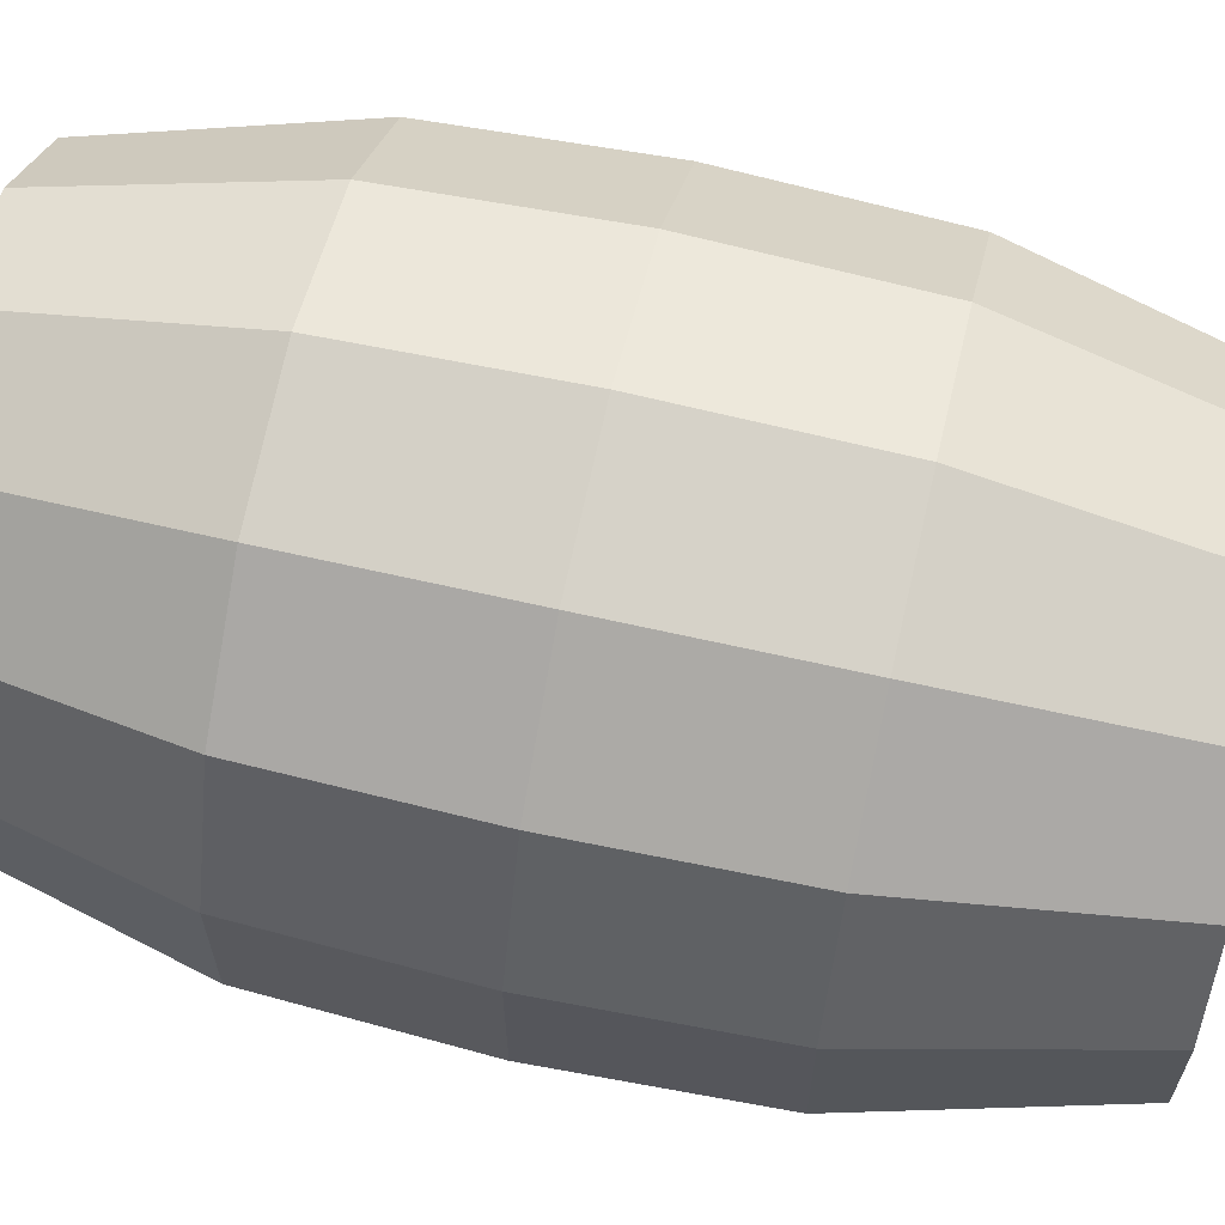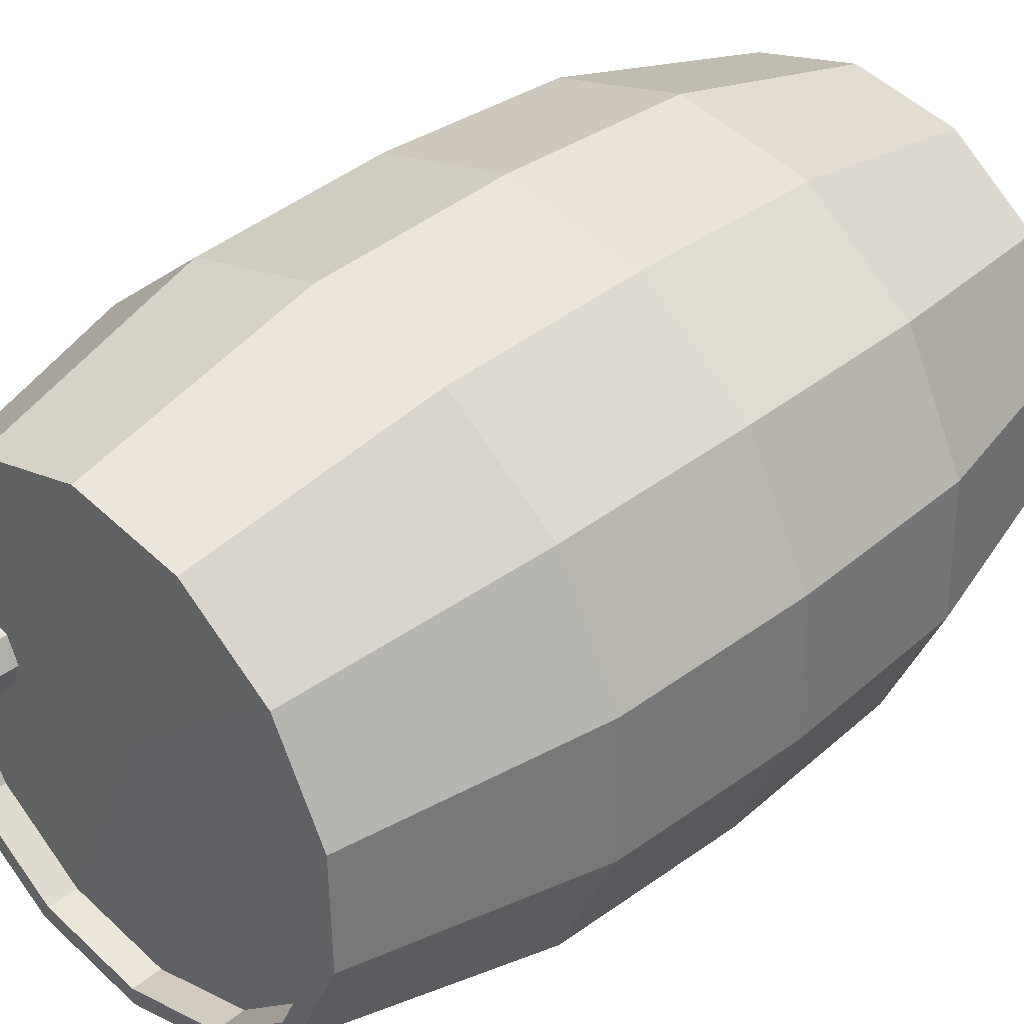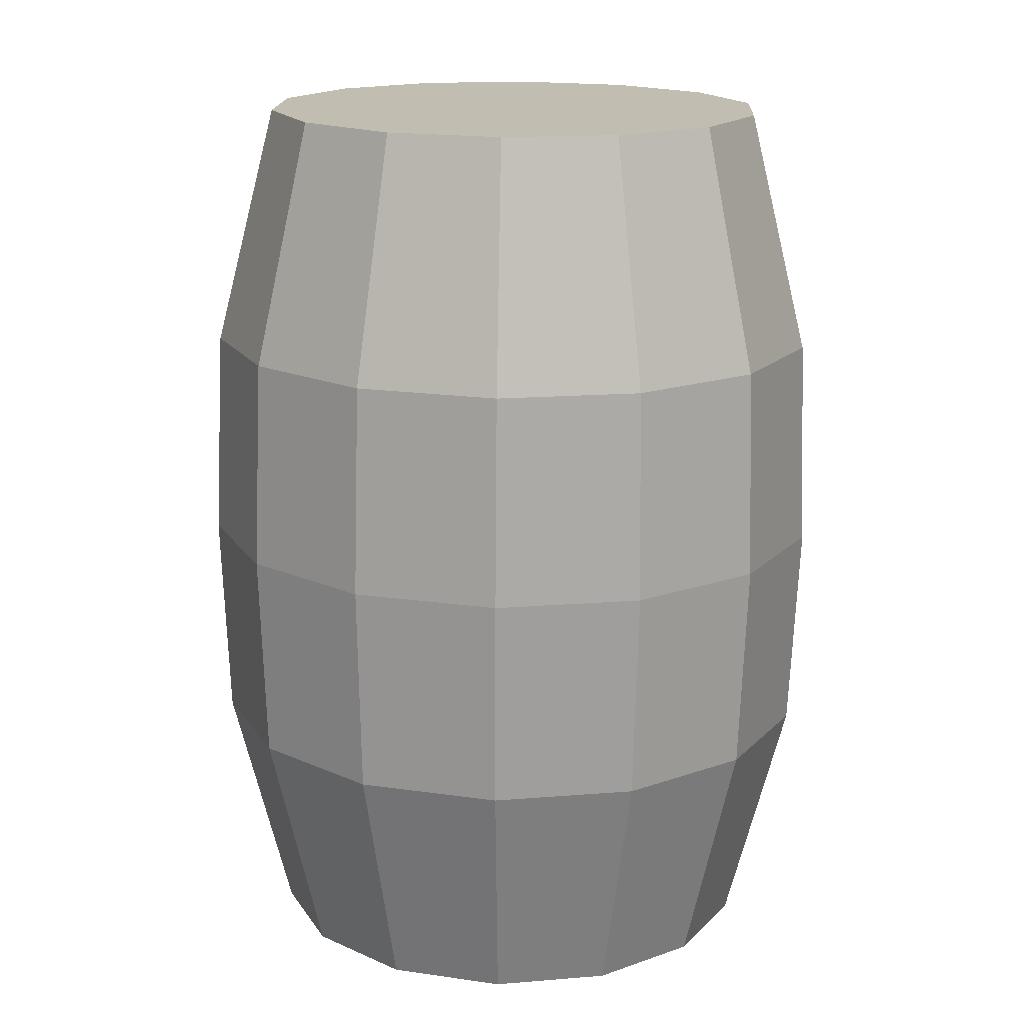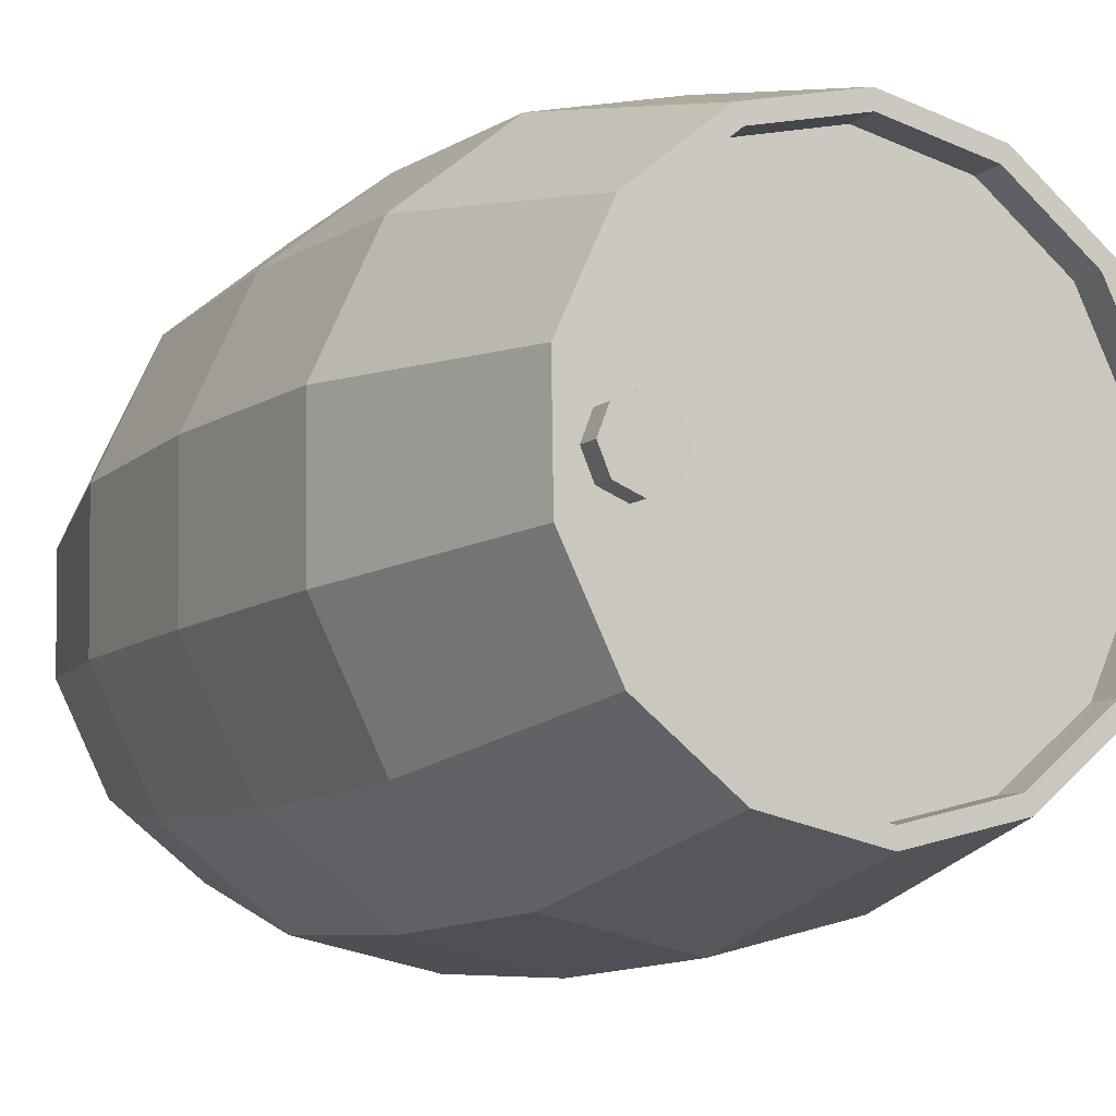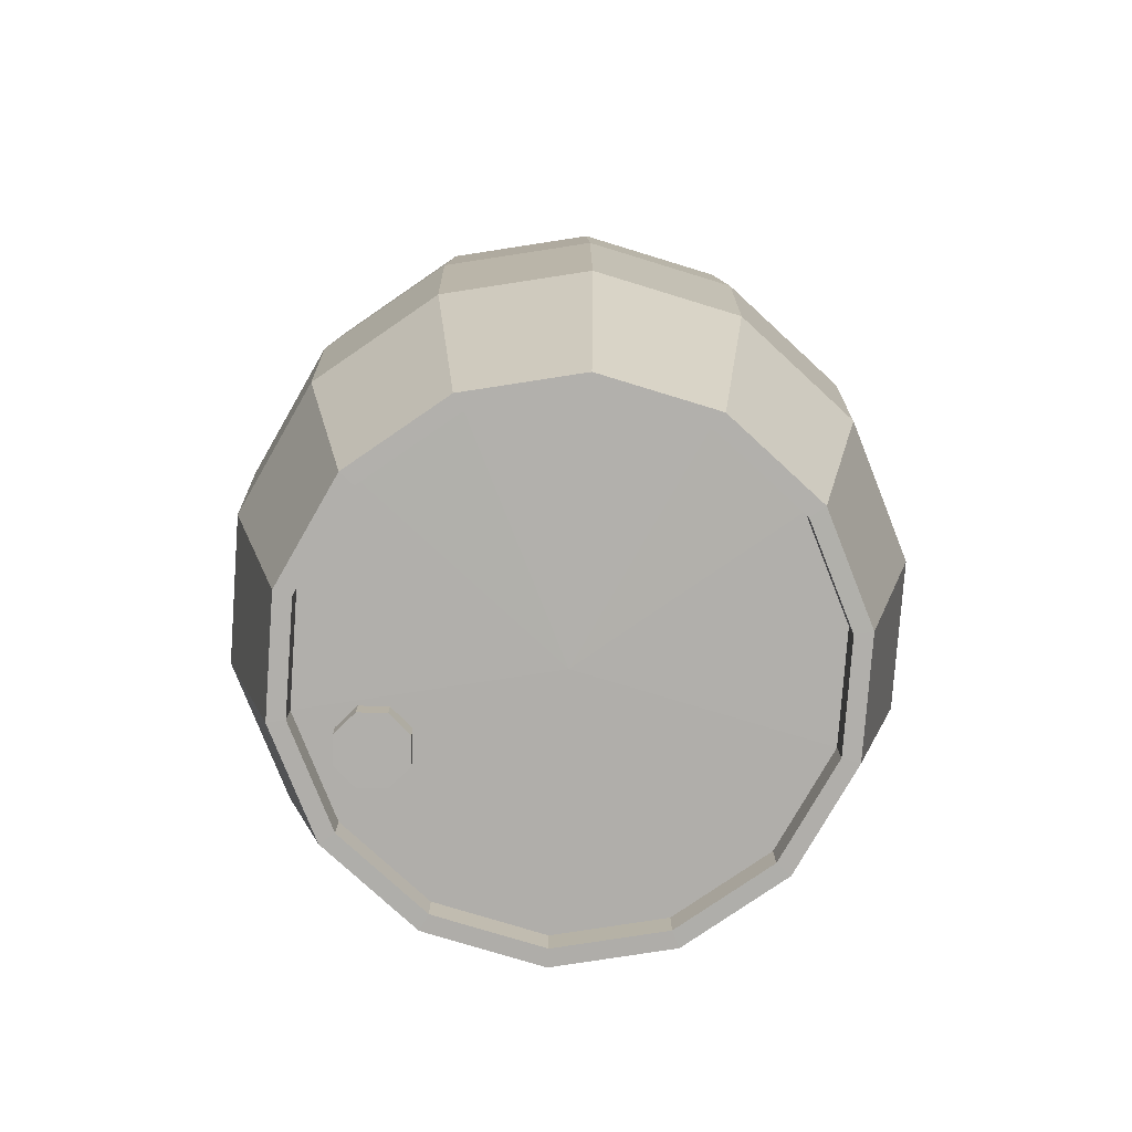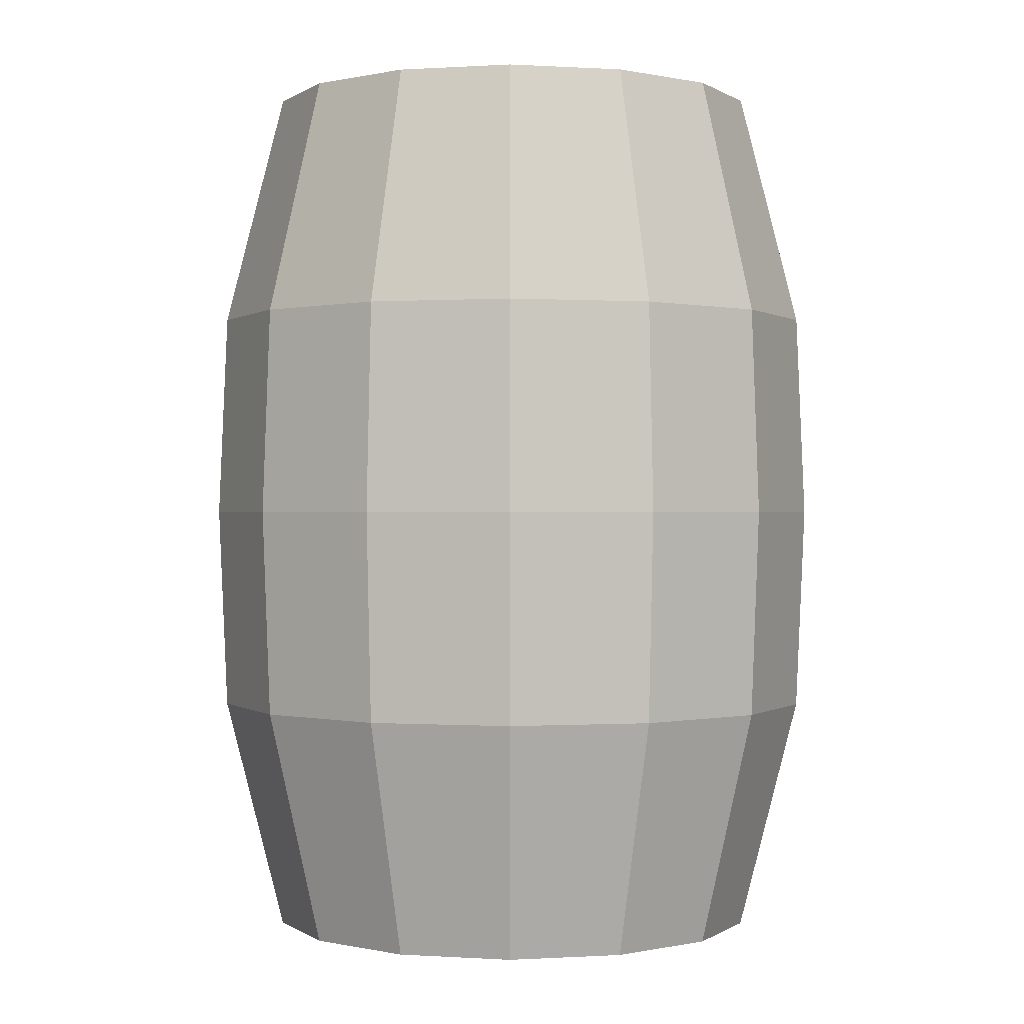
<metadata>
{"format":"obj","ext":"obj","renderer":"f3d","projection":"perspective","resolution":1024,"background":"white","views":[{"elev":63.6,"azim":-76.6,"up":"+Z"},{"elev":35.8,"azim":44.0,"up":"+Z"},{"elev":16.7,"azim":-152.4,"up":"+Y"},{"elev":-9.3,"azim":-28.4,"up":"+Z"},{"elev":-78.0,"azim":20.6,"up":"+Y"},{"elev":0.4,"azim":102.3,"up":"+Y"}]}
</metadata>
<code>
v -0.01665 -0.8522 1.312
v -0.006788 -1.847 1.06
v 0.4555 -1.845 0.9626
v 0.5551 -0.8489 1.192
v 0.8298 -1.842 0.6742
v 1.018 -0.846 0.835
v 1.042 -1.841 0.2521
v 1.28 -0.8441 0.3129
v 1.05 -1.84 -0.2203
v 1.29 -0.8436 -0.2713
v 0.8521 -1.841 -0.6493
v 1.046 -0.8446 -0.802
v 0.4877 -1.843 -0.9501
v 0.5949 -0.8469 -1.174
v 0.02896 -1.845 -1.063
v 0.02756 -0.85 -1.314
v -0.4333 -1.848 -0.9656
v -0.5442 -0.8533 -1.193
v -0.8076 -1.85 -0.6773
v -1.007 -0.8562 -0.8365
v -1.02 -1.852 -0.2551
v -1.269 -0.8581 -0.3144
v -1.028 -1.852 0.2172
v -1.279 -0.8586 0.2698
v -0.8299 -1.852 0.6463
v -1.035 -0.8576 0.8005
v -0.005581 -1.848 0.9885
v -0.4335 -1.85 0.8832
v -0.4333 -1.724 0.8816
v -0.006262 -1.722 0.9866
v -0.584 -0.8553 1.172
v -0.4655 -1.85 0.947
v -0.02782 1.87 1.063
v -0.02642 0.875 1.313
v 0.5453 0.8783 1.193
v 0.4345 1.873 0.9654
v -0.02215 0.01134 1.349
v 0.5656 0.01476 1.226
v 1.008 0.8812 0.8364
v 0.8088 1.875 0.6771
v 1.041 0.01774 0.8591
v 1.271 0.8831 0.3143
v 1.021 1.877 0.255
v 1.311 0.01968 0.3224
v 1.28 0.8836 -0.27
v 1.029 1.877 -0.2174
v 1.321 0.0202 -0.2782
v 1.036 0.8826 -0.8006
v 0.831 1.877 -0.6464
v 1.07 0.0192 -0.8237
v 0.5852 0.8804 -1.173
v 0.4667 1.875 -0.9472
v 0.6065 0.01688 -1.206
v 0.01779 0.8773 -1.312
v 0.007929 1.872 -1.06
v 0.02329 0.01369 -1.35
v -0.554 0.874 -1.192
v -0.4544 1.87 -0.9627
v -0.5645 0.01027 -1.226
v -1.017 0.8711 -0.8352
v -0.8286 1.867 -0.6744
v -1.04 0.007296 -0.8592
v -1.279 0.8692 -0.3131
v -1.041 1.866 -0.2523
v -1.31 0.005354 -0.3225
v -1.289 0.8687 0.2712
v -1.049 1.865 0.2201
v -1.32 0.004831 0.278
v -1.044 0.8696 0.8018
v -0.8509 1.866 0.6492
v -1.069 0.00583 0.8235
v -0.4866 1.868 0.9499
v -0.5938 0.8719 1.174
v -0.6054 0.008154 1.206
v 0.4256 -1.846 0.8977
v 0.7747 -1.843 0.6288
v 0.9725 -1.842 0.235
v 0.9799 -1.842 -0.2056
v 0.7955 -1.842 -0.6057
v 0.4556 -1.844 -0.8862
v 0.02776 -1.846 -0.9915
v -0.4034 -1.849 -0.9007
v -0.7525 -1.851 -0.6318
v -0.9504 -1.852 -0.2381
v -0.9578 -1.853 0.2025
v -0.7733 -1.852 0.6027
v -0.4033 -1.723 -0.8988
v -0.7517 -1.725 -0.6305
v 0.9699 -1.716 0.2347
v 0.9773 -1.715 -0.2051
v -0.7725 -1.726 0.6016
v 0.02701 -1.72 -0.9895
v 0.7725 -1.717 0.6276
v -0.9566 -1.727 0.2022
v 0.4541 -1.718 -0.8844
v 0.4241 -1.719 0.896
v -0.9492 -1.726 -0.2375
v 0.7932 -1.716 -0.6045
v 0.01042 -1.729 -0.00143
v -0.7297 -1.617 0.1342
v -0.7286 -1.815 0.1341
v -0.6232 -1.814 0.0925
v -0.6244 -1.616 0.09266
v -0.5781 -1.814 -0.01141
v -0.5793 -1.616 -0.01126
v -0.6197 -1.814 -0.1168
v -0.6208 -1.616 -0.1166
v -0.7236 -1.815 -0.1619
v -0.7248 -1.617 -0.1617
v -0.829 -1.815 -0.1203
v -0.8301 -1.617 -0.1202
v -0.8741 -1.816 -0.0164
v -0.8752 -1.618 -0.01625
v -0.8337 -1.617 0.08913
v -0.8325 -1.816 0.08898
v -0.7261 -1.815 -0.01391
v -0.009944 1.871 0.001364
f 2 3 4
f 3 5 6
f 5 7 8
f 7 9 10
f 9 11 12
f 12 11 13
f 13 15 16
f 15 17 18
f 17 19 20
f 19 21 22
f 21 23 24
f 24 23 25
f 28 29 30
f 1 31 32
f 25 32 31
f 34 35 36
f 34 37 38
f 37 1 4
f 35 39 40
f 35 38 41
f 4 6 41
f 40 39 42
f 41 44 42
f 41 6 8
f 42 45 46
f 44 47 45
f 44 8 10
f 45 48 49
f 45 47 50
f 10 12 50
f 48 51 52
f 50 53 51
f 50 12 14
f 51 54 55
f 53 56 54
f 14 16 56
f 55 54 57
f 56 59 57
f 56 16 18
f 57 60 61
f 57 59 62
f 18 20 62
f 61 60 63
f 60 62 65
f 20 22 65
f 63 66 67
f 65 68 66
f 22 24 68
f 66 69 70
f 68 71 69
f 24 26 71
f 72 73 34
f 74 37 34
f 37 74 31
f 70 69 73
f 71 74 73
f 71 26 31
f 75 3 2
f 76 5 3
f 76 77 7
f 77 78 9
f 79 11 9
f 80 13 11
f 80 81 15
f 82 17 15
f 83 19 17
f 84 21 19
f 84 85 23
f 85 86 25
f 86 28 32
f 27 2 32
f 82 87 88
f 78 77 89
f 28 86 91
f 81 92 87
f 76 93 89
f 85 94 91
f 80 95 92
f 75 96 93
f 84 97 94
f 80 79 98
f 75 27 30
f 83 88 97
f 79 78 90
f 99 96 30
f 99 93 96
f 99 89 93
f 99 90 89
f 99 98 90
f 99 95 98
f 99 92 95
f 99 87 92
f 99 88 87
f 99 97 88
f 99 94 97
f 99 91 94
f 99 29 91
f 99 30 29
f 100 101 102
f 103 102 104
f 105 104 106
f 106 108 109
f 109 108 110
f 110 112 113
f 114 115 101
f 112 115 114
f 116 102 101
f 116 104 102
f 116 106 104
f 116 108 106
f 116 110 108
f 116 112 110
f 116 115 112
f 116 101 115
f 117 33 36
f 117 36 40
f 117 40 43
f 117 43 46
f 117 46 49
f 117 49 52
f 117 52 55
f 117 55 58
f 117 58 61
f 117 61 64
f 117 64 67
f 117 67 70
f 117 70 72
f 117 72 33
f 1 2 4
f 4 3 6
f 6 5 8
f 8 7 10
f 10 9 12
f 14 12 13
f 14 13 16
f 16 15 18
f 18 17 20
f 20 19 22
f 22 21 24
f 26 24 25
f 27 28 30
f 2 1 32
f 26 25 31
f 33 34 36
f 35 34 38
f 38 37 4
f 36 35 40
f 39 35 41
f 38 4 41
f 43 40 42
f 39 41 42
f 44 41 8
f 43 42 46
f 42 44 45
f 47 44 10
f 46 45 49
f 48 45 50
f 47 10 50
f 49 48 52
f 48 50 51
f 53 50 14
f 52 51 55
f 51 53 54
f 53 14 56
f 58 55 57
f 54 56 57
f 59 56 18
f 58 57 61
f 60 57 62
f 59 18 62
f 64 61 63
f 63 60 65
f 62 20 65
f 64 63 67
f 63 65 66
f 65 22 68
f 67 66 70
f 66 68 69
f 68 24 71
f 33 72 34
f 73 74 34
f 1 37 31
f 72 70 73
f 69 71 73
f 74 71 31
f 27 75 2
f 75 76 3
f 5 76 7
f 7 77 9
f 78 79 9
f 79 80 11
f 13 80 15
f 81 82 15
f 82 83 17
f 83 84 19
f 21 84 23
f 23 85 25
f 25 86 32
f 28 27 32
f 83 82 88
f 90 78 89
f 29 28 91
f 82 81 87
f 77 76 89
f 86 85 91
f 81 80 92
f 76 75 93
f 85 84 94
f 95 80 98
f 96 75 30
f 84 83 97
f 98 79 90
f 103 100 102
f 105 103 104
f 107 105 106
f 107 106 109
f 111 109 110
f 111 110 113
f 100 114 101
f 113 112 114

</code>
